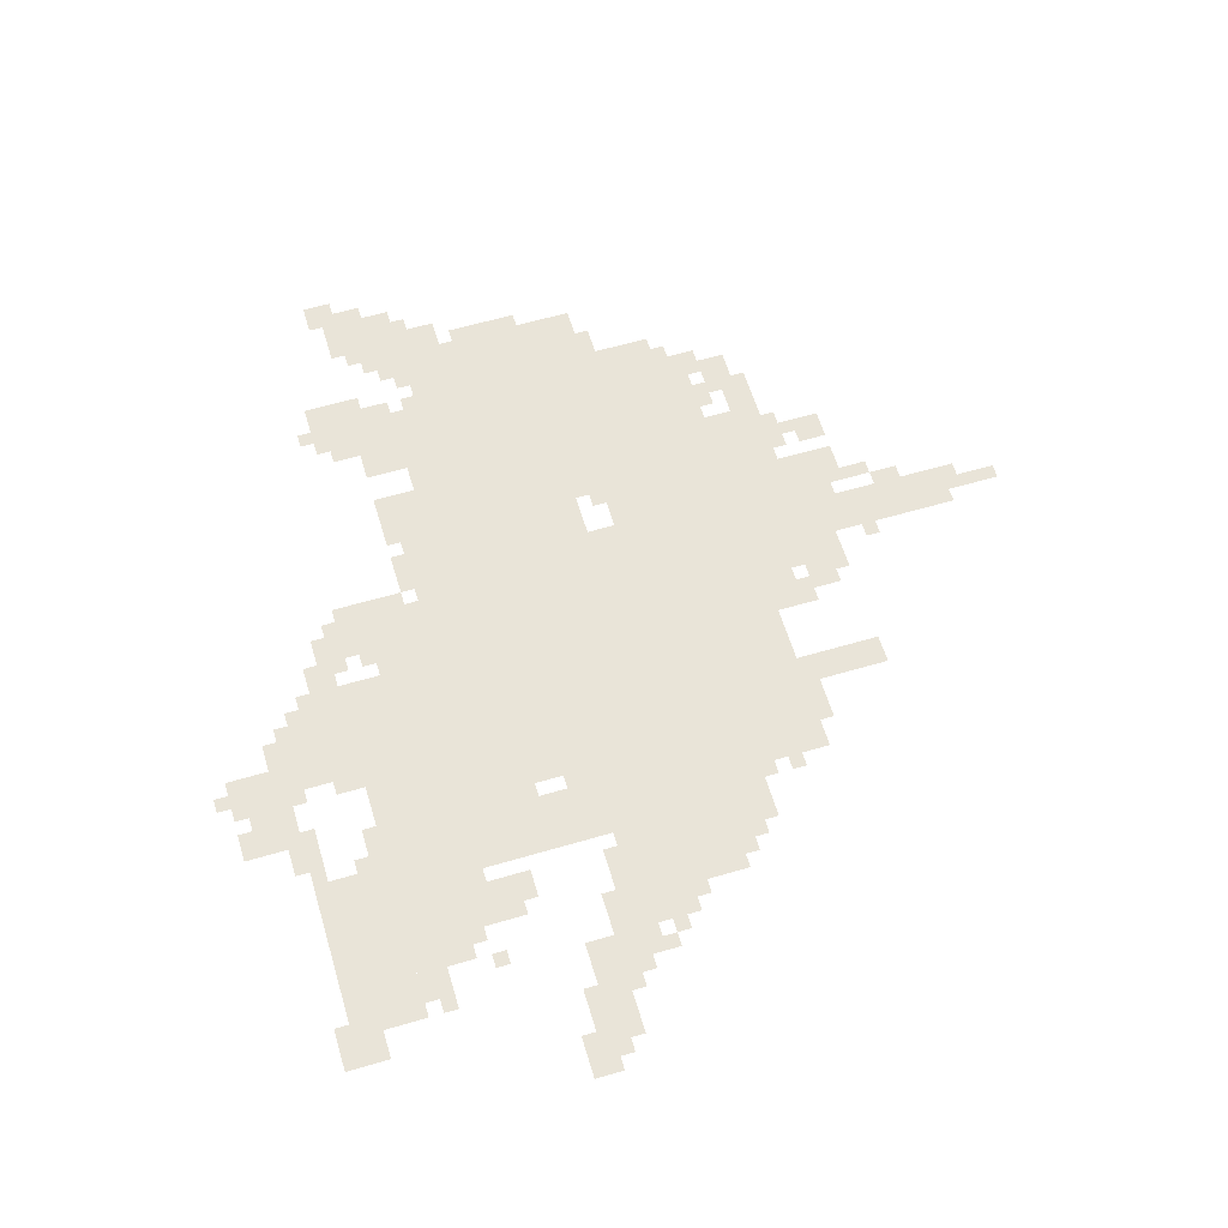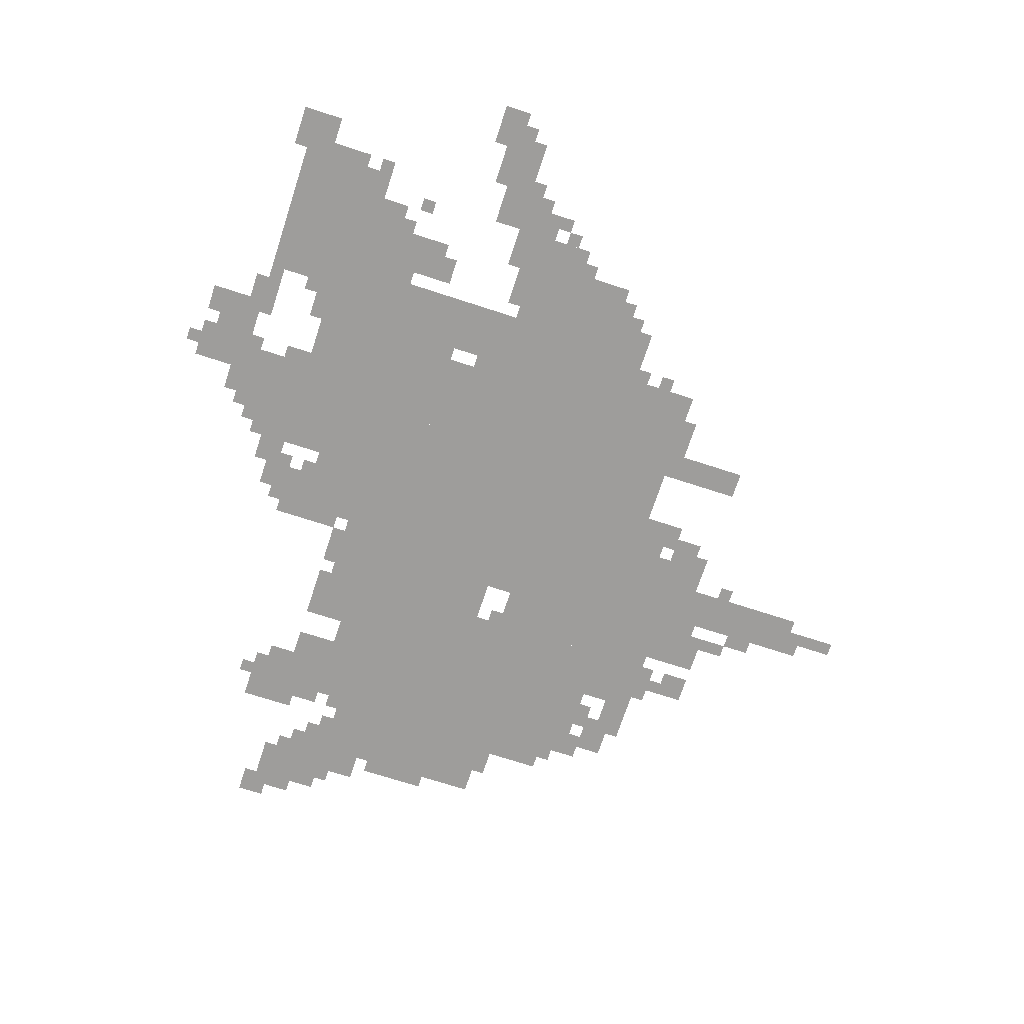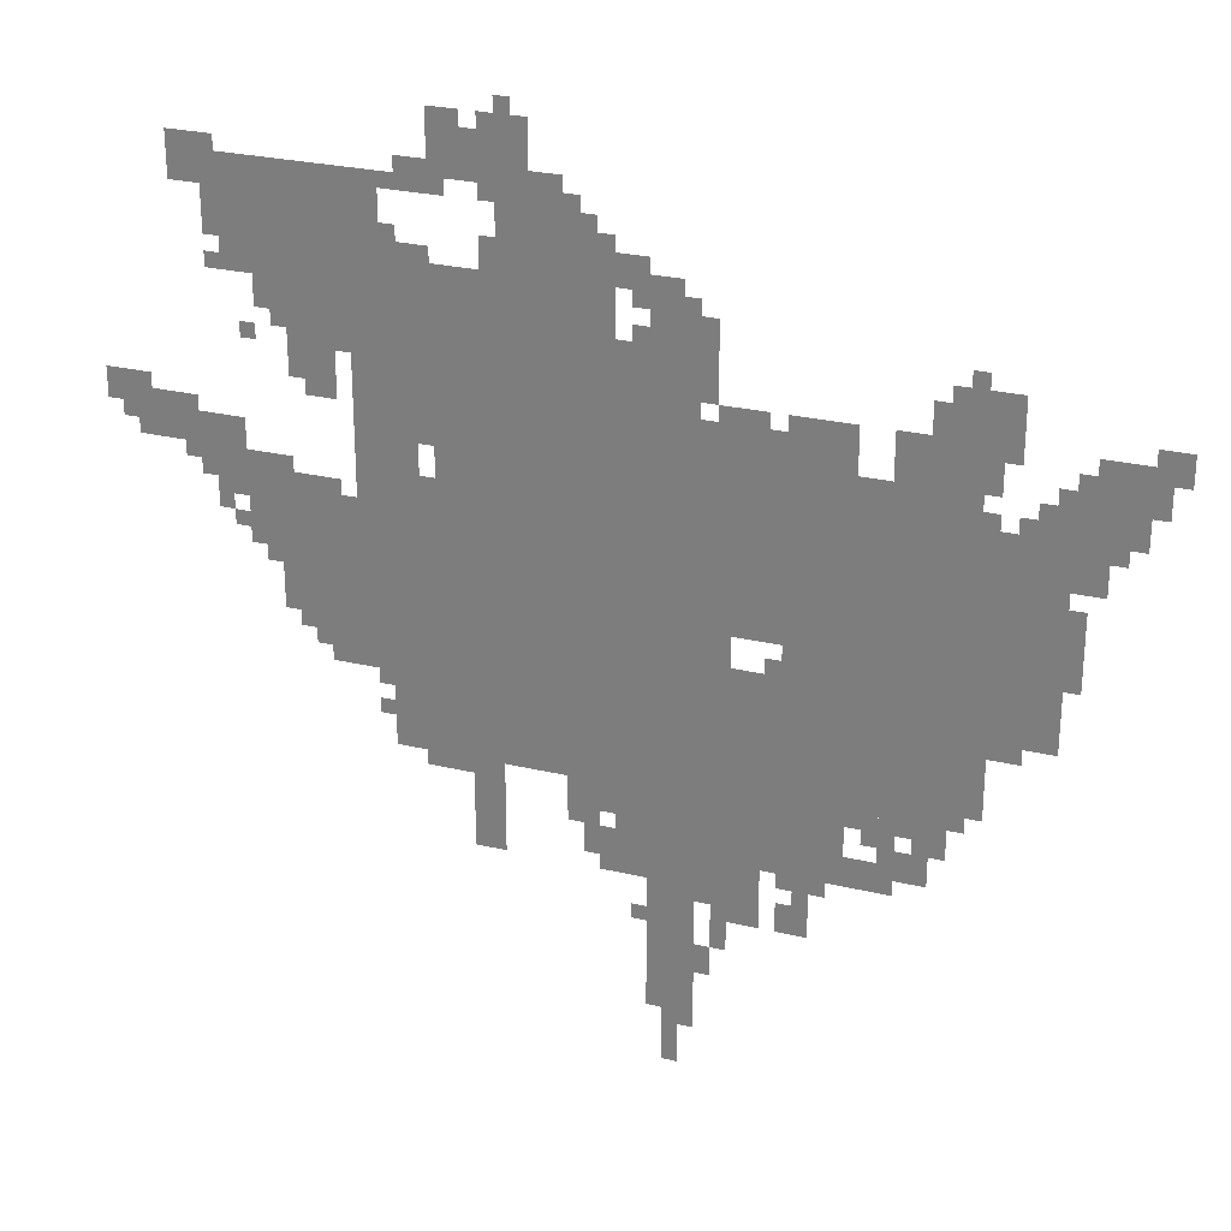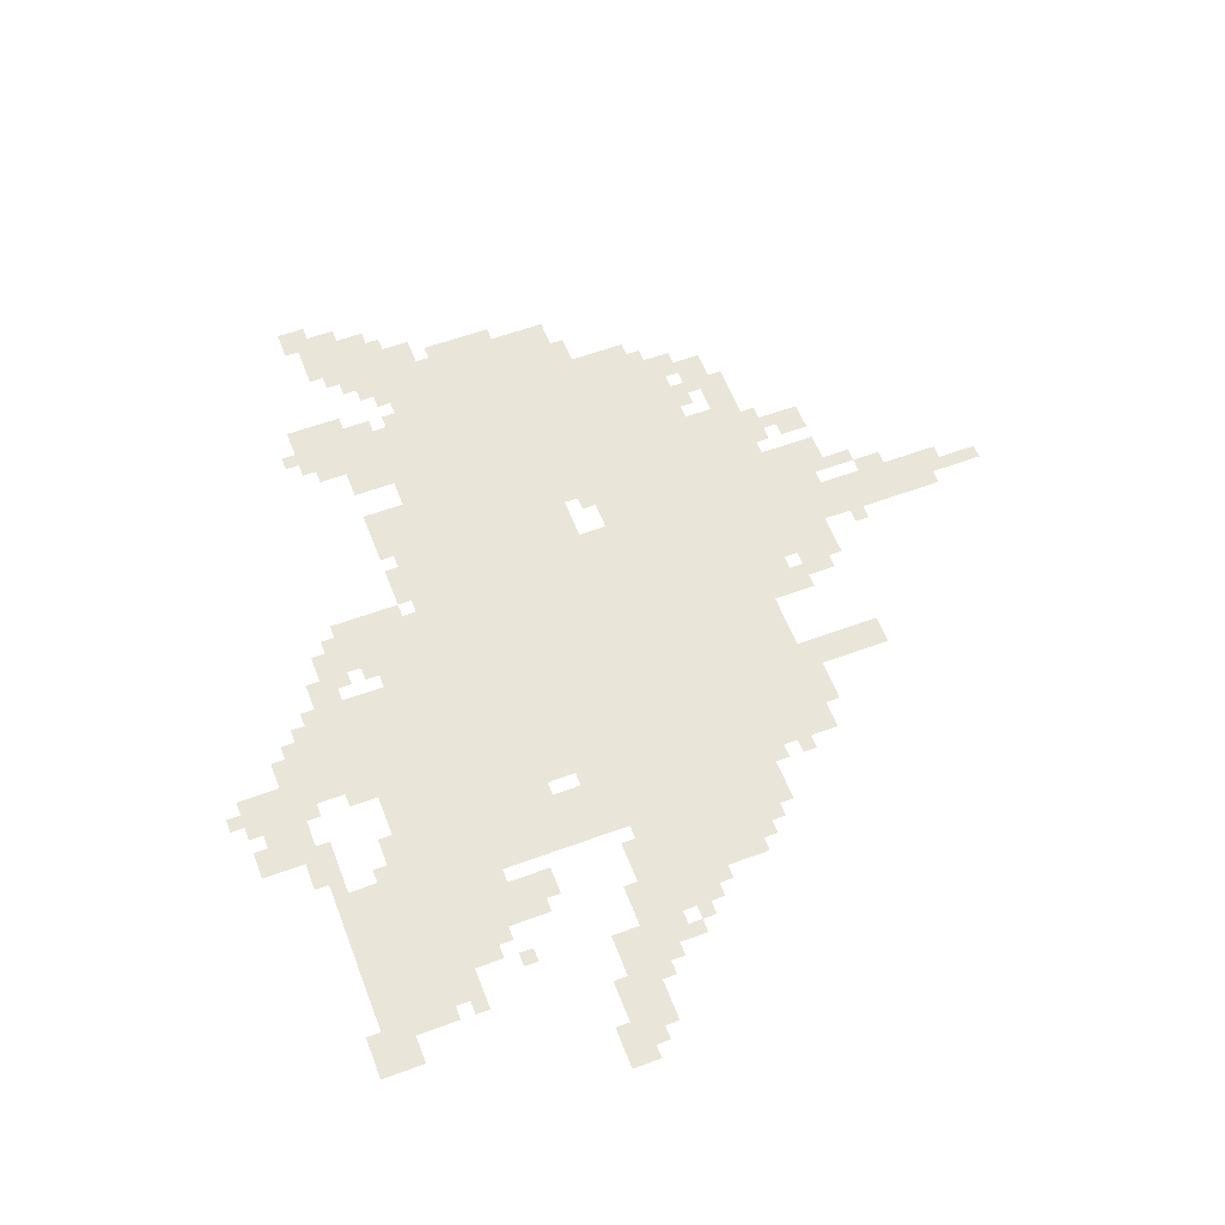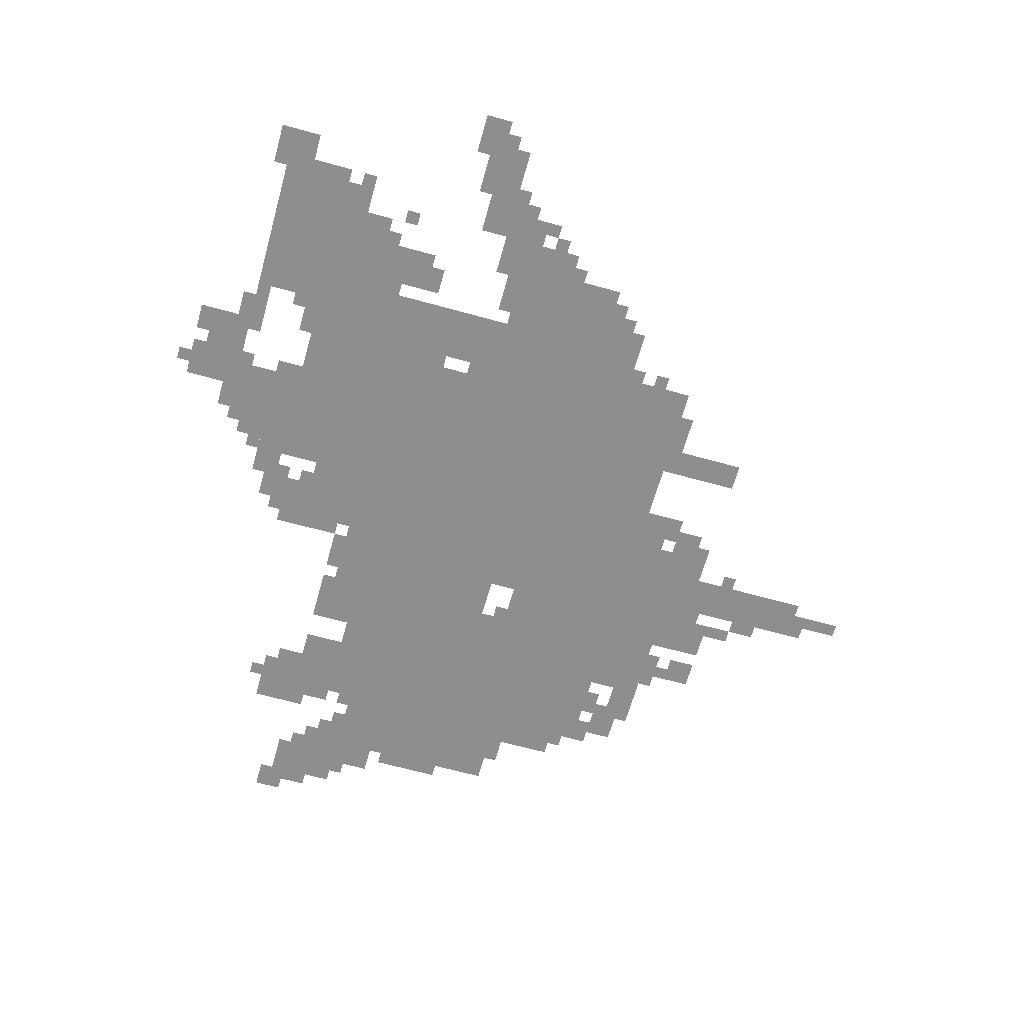
<metadata>
{"format":"obj","ext":"obj","renderer":"f3d","projection":"perspective","resolution":1024,"background":"white","views":[{"elev":60.5,"azim":-106.7,"up":"+Z"},{"elev":-70.6,"azim":-108.1,"up":"+Z"},{"elev":26.7,"azim":20.4,"up":"+Y"},{"elev":58.2,"azim":-110.9,"up":"+Z"},{"elev":-64.8,"azim":-105.6,"up":"+Z"}]}
</metadata>
<code>
g weida-mesh
v -800 600 0
v -800 920 0
v -1376 920 0
v -1376 600 0
v -800 920 0
v -800 1240 0
v -1376 1240 0
v -1376 920 0
v -1024 1240 0
v -1024 1592 0
v -1536 1592 0
v -1536 1240 0
v -352 952 0
v -352 1304 0
v -704 1304 0
v -704 952 0
v -352 632 0
v -352 952 0
v -704 952 0
v -704 632 0
v -1472 1592 0
v -1472 1752 0
v -1824 1752 0
v -1824 1592 0
v -864 1240 0
v -864 1496 0
v -1024 1496 0
v -1024 1240 0
v -1376 952 0
v -1376 1176 0
v -1536 1176 0
v -1536 952 0
v -192 1016 0
v -192 1240 0
v -352 1240 0
v -352 1016 0
v -192 824 0
v -192 1016 0
v -352 1016 0
v -352 824 0
v -1376 760 0
v -1376 952 0
v -1536 952 0
v -1536 760 0
v -800 472 0
v -800 600 0
v -1024 600 0
v -1024 472 0
v -576 472 0
v -576 600 0
v -800 600 0
v -800 472 0
v -1088 1592 0
v -1088 1752 0
v -1248 1752 0
v -1248 1592 0
v -1536 1400 0
v -1536 1592 0
v -1664 1592 0
v -1664 1400 0
v -704 1144 0
v -704 1368 0
v -800 1368 0
v -800 1144 0
v -320 1304 0
v -320 1464 0
v -448 1464 0
v -448 1304 0
v -704 952 0
v -704 1144 0
v -800 1144 0
v -800 952 0
v -1184 1752 0
v -1184 1848 0
v -1376 1848 0
v -1376 1752 0
v -64 1240 0
v -64 1368 0
v -192 1368 0
v -192 1240 0
v -1664 1080 0
v -1664 1176 0
v -1824 1176 0
v -1824 1080 0
v -1600 984 0
v -1600 1080 0
v -1760 1080 0
v -1760 984 0
v -864 248 0
v -864 408 0
v -960 408 0
v -960 248 0
v -704 728 0
v -704 888 0
v -800 888 0
v -800 728 0
v -736 344 0
v -736 472 0
v -832 472 0
v -832 344 0
v -576 1304 0
v -576 1400 0
v -704 1400 0
v -704 1304 0
v -1376 600 0
v -1376 728 0
v -1472 728 0
v -1472 600 0
v -1536 920 0
v -1536 1112 0
v -1600 1112 0
v -1600 920 0
v -864 120 0
v -864 248 0
v -960 248 0
v -960 120 0
v -704 600 0
v -704 728 0
v -800 728 0
v -800 600 0
v -1536 760 0
v -1536 920 0
v -1600 920 0
v -1600 760 0
v -864 1496 0
v -864 1592 0
v -960 1592 0
v -960 1496 0
v -1600 856 0
v -1600 952 0
v -1696 952 0
v -1696 856 0
v -1664 1528 0
v -1664 1592 0
v -1792 1592 0
v -1792 1528 0
v -960 1592 0
v -960 1656 0
v -1088 1656 0
v -1088 1592 0
v -1760 1176 0
v -1760 1240 0
v -1888 1240 0
v -1888 1176 0
v -1408 1176 0
v -1408 1240 0
v -1536 1240 0
v -1536 1176 0
v -800 1240 0
v -800 1368 0
v -864 1368 0
v -864 1240 0
v -416 504 0
v -416 568 0
v -512 568 0
v -512 504 0
v -1824 1688 0
v -1824 1784 0
v -1888 1784 0
v -1888 1688 0
v -128 1144 0
v -128 1240 0
v -192 1240 0
v -192 1144 0
v -1024 536 0
v -1024 600 0
v -1120 600 0
v -1120 536 0
v -1952 1240 0
v -1952 1304 0
v -2047 1304 0
v -2047 1240 0
v -448 1304 0
v -448 1400 0
v -512 1400 0
v -512 1304 0
v -1568 1304 0
v -1568 1400 0
v -1632 1400 0
v -1632 1304 0
v -864 408 0
v -864 472 0
v -960 472 0
v -960 408 0
v -1248 504 0
v -1248 600 0
v -1312 600 0
v -1312 504 0
v -1248 408 0
v -1248 504 0
v -1312 504 0
v -1312 408 0
v -960 408 0
v -960 472 0
v -1056 472 0
v -1056 408 0
v -1888 1176 0
v -1888 1240 0
v -1984 1240 0
v -1984 1176 0
v -384 600 0
v -384 632 0
v -544 632 0
v -544 600 0
v -544 600 0
v -544 632 0
v -704 632 0
v -704 600 0
v -1664 1464 0
v -1664 1528 0
v -1728 1528 0
v -1728 1464 0
v -1376 1720 0
v -1376 1784 0
v -1440 1784 0
v -1440 1720 0
v -192 1240 0
v -192 1304 0
v -256 1304 0
v -256 1240 0
v -512 472 0
v -512 536 0
v -576 536 0
v -576 472 0
v -1600 1080 0
v -1600 1144 0
v -1664 1144 0
v -1664 1080 0
v -320 728 0
v -320 824 0
v -352 824 0
v -352 728 0
v -160 1016 0
v -160 1112 0
v -192 1112 0
v -192 1016 0
v -832 1464 0
v -832 1560 0
v -864 1560 0
v -864 1464 0
v 0 1368 0
v 0 1400 0
v -96 1400 0
v -96 1368 0
v -1248 1592 0
v -1248 1656 0
v -1280 1656 0
v -1280 1592 0
v -1056 1656 0
v -1056 1720 0
v -1088 1720 0
v -1088 1656 0
v -1856 1240 0
v -1856 1272 0
v -1920 1272 0
v -1920 1240 0
v 0 1400 0
v 0 1432 0
v -64 1432 0
v -64 1400 0
v -896 1592 0
v -896 1624 0
v -960 1624 0
v -960 1592 0
v -1056 472 0
v -1056 536 0
v -1088 536 0
v -1088 472 0
v -1312 568 0
v -1312 600 0
v -1376 600 0
v -1376 568 0
v -832 408 0
v -832 472 0
v -864 472 0
v -864 408 0
v -1120 1752 0
v -1120 1784 0
v -1184 1784 0
v -1184 1752 0
v -1312 1848 0
v -1312 1880 0
v -1376 1880 0
v -1376 1848 0
v -384 568 0
v -384 600 0
v -448 600 0
v -448 568 0
v -256 792 0
v -256 824 0
v -320 824 0
v -320 792 0
v -800 280 0
v -800 344 0
v -832 344 0
v -832 280 0
v -672 344 0
v -672 408 0
v -704 408 0
v -704 344 0
v -480 568 0
v -480 600 0
v -544 600 0
v -544 568 0
v -32 1304 0
v -32 1368 0
v -64 1368 0
v -64 1304 0
v -1632 1336 0
v -1632 1400 0
v -1664 1400 0
v -1664 1336 0
v -1824 1112 0
v -1824 1176 0
v -1856 1176 0
v -1856 1112 0
v -832 216 0
v -832 280 0
v -864 280 0
v -864 216 0
v -1600 792 0
v -1600 856 0
v -1632 856 0
v -1632 792 0
v -736 1368 0
v -736 1400 0
v -800 1400 0
v -800 1368 0
v -1440 728 0
v -1440 760 0
v -1504 760 0
v -1504 728 0
v -1376 728 0
v -1376 760 0
v -1440 760 0
v -1440 728 0
v -1664 952 0
v -1664 984 0
v -1728 984 0
v -1728 952 0
v -896 56 0
v -896 120 0
v -928 120 0
v -928 56 0
v -640 344 0
v -640 408 0
v -672 408 0
v -672 344 0
v -640 408 0
v -640 472 0
v -672 472 0
v -672 408 0
v -160 952 0
v -160 1016 0
v -192 1016 0
v -192 952 0
v -96 1368 0
v -96 1400 0
v -160 1400 0
v -160 1368 0
v -832 1400 0
v -832 1464 0
v -864 1464 0
v -864 1400 0
v -288 1368 0
v -288 1432 0
v -320 1432 0
v -320 1368 0
v -288 1432 0
v -288 1496 0
v -320 1496 0
v -320 1432 0
v -320 664 0
v -320 728 0
v -352 728 0
v -352 664 0
v -1376 1592 0
v -1376 1624 0
v -1440 1624 0
v -1440 1592 0
v -1600 952 0
v -1600 984 0
v -1664 984 0
v -1664 952 0
v -320 1464 0
v -320 1496 0
v -384 1496 0
v -384 1464 0
v -896 0 0
v -896 56 0
v -928 56 0
v -928 0 0
v -1184 1848 0
v -1184 1880 0
v -1248 1880 0
v -1248 1848 0
v -192 1304 0
v -192 1336 0
v -224 1336 0
v -224 1304 0
v -1792 1048 0
v -1792 1080 0
v -1824 1080 0
v -1824 1048 0
v -1760 1016 0
v -1760 1048 0
v -1792 1048 0
v -1792 1016 0
v -1728 1400 0
v -1728 1432 0
v -1760 1432 0
v -1760 1400 0
v -96 1208 0
v -96 1240 0
v -128 1240 0
v -128 1208 0
v -1984 1208 0
v -1984 1240 0
v -2016 1240 0
v -2016 1208 0
v -1856 1144 0
v -1856 1176 0
v -1888 1176 0
v -1888 1144 0
v -256 1240 0
v -256 1272 0
v -288 1272 0
v -288 1240 0
v -320 1240 0
v -320 1272 0
v -352 1272 0
v -352 1240 0
v -1568 1112 0
v -1568 1144 0
v -1600 1144 0
v -1600 1112 0
v -1024 472 0
v -1024 504 0
v -1056 504 0
v -1056 472 0
v -480 472 0
v -480 504 0
v -512 504 0
v -512 472 0
v -608 440 0
v -608 472 0
v -640 472 0
v -640 440 0
v -960 312 0
v -960 344 0
v -992 344 0
v -992 312 0
v -672 440 0
v -672 472 0
v -704 472 0
v -704 440 0
v -1632 824 0
v -1632 856 0
v -1664 856 0
v -1664 824 0
v -704 888 0
v -704 920 0
v -736 920 0
v -736 888 0
v -864 88 0
v -864 120 0
v -896 120 0
v -896 88 0
v -1088 504 0
v -1088 536 0
v -1120 536 0
v -1120 504 0
v -1472 664 0
v -1472 696 0
v -1504 696 0
v -1504 664 0
v -832 376 0
v -832 408 0
v -864 408 0
v -864 376 0
v -1056 440 0
v -1056 472 0
v -1088 472 0
v -1088 440 0
v -1248 1848 0
v -1248 1880 0
v -1280 1880 0
v -1280 1848 0
v -1792 1752 0
v -1792 1784 0
v -1824 1784 0
v -1824 1752 0
v -1216 1880 0
v -1216 1912 0
v -1248 1912 0
v -1248 1880 0
v -384 1464 0
v -384 1496 0
v -416 1496 0
v -416 1464 0
v -800 1368 0
v -800 1400 0
v -832 1400 0
v -832 1368 0
v -1920 1240 0
v -1920 1272 0
v -1952 1272 0
v -1952 1240 0
v -1440 1592 0
v -1440 1624 0
v -1472 1624 0
v -1472 1592 0
v -1376 568 0
v -1376 600 0
v -1408 600 0
v -1408 568 0
v -1792 1528 0
v -1792 1560 0
v -1824 1560 0
v -1824 1528 0
v -960 1560 0
v -960 1592 0
v -992 1592 0
v -992 1560 0
v -352 1496 0
v -352 1528 0
v -384 1528 0
v -384 1496 0
v -1664 1432 0
v -1664 1464 0
v -1696 1464 0
v -1696 1432 0
v -960 1496 0
v -960 1528 0
v -992 1528 0
v -992 1496 0
v -1344 1720 0
v -1344 1752 0
v -1376 1752 0
v -1376 1720 0
v -1248 1720 0
v -1248 1752 0
v -1280 1752 0
v -1280 1720 0
v -1440 1720 0
v -1440 1752 0
v -1472 1752 0
v -1472 1720 0
v -1440 1624 0
v -1440 1656 0
v -1472 1656 0
v -1472 1624 0
v -1024 1656 0
v -1024 1688 0
v -1056 1688 0
v -1056 1656 0
g weida-mesh_0
f 3 2 1
f 1 4 3
f 7 6 5
f 5 8 7
f 11 10 9
f 9 12 11
f 15 14 13
f 13 16 15
f 19 18 17
f 17 20 19
f 23 22 21
f 21 24 23
f 27 26 25
f 25 28 27
f 31 30 29
f 29 32 31
f 35 34 33
f 33 36 35
f 39 38 37
f 37 40 39
f 43 42 41
f 41 44 43
f 47 46 45
f 45 48 47
f 51 50 49
f 49 52 51
f 55 54 53
f 53 56 55
f 59 58 57
f 57 60 59
f 63 62 61
f 61 64 63
f 67 66 65
f 65 68 67
f 71 70 69
f 69 72 71
f 75 74 73
f 73 76 75
f 79 78 77
f 77 80 79
f 83 82 81
f 81 84 83
f 87 86 85
f 85 88 87
f 91 90 89
f 89 92 91
f 95 94 93
f 93 96 95
f 99 98 97
f 97 100 99
f 103 102 101
f 101 104 103
f 107 106 105
f 105 108 107
f 111 110 109
f 109 112 111
f 115 114 113
f 113 116 115
f 119 118 117
f 117 120 119
f 123 122 121
f 121 124 123
f 127 126 125
f 125 128 127
f 131 130 129
f 129 132 131
f 135 134 133
f 133 136 135
f 139 138 137
f 137 140 139
f 143 142 141
f 141 144 143
f 147 146 145
f 145 148 147
f 151 150 149
f 149 152 151
f 155 154 153
f 153 156 155
f 159 158 157
f 157 160 159
f 163 162 161
f 161 164 163
f 167 166 165
f 165 168 167
f 171 170 169
f 169 172 171
f 175 174 173
f 173 176 175
f 179 178 177
f 177 180 179
f 183 182 181
f 181 184 183
f 187 186 185
f 185 188 187
f 191 190 189
f 189 192 191
f 195 194 193
f 193 196 195
f 199 198 197
f 197 200 199
f 203 202 201
f 201 204 203
f 207 206 205
f 205 208 207
f 211 210 209
f 209 212 211
f 215 214 213
f 213 216 215
f 219 218 217
f 217 220 219
f 223 222 221
f 221 224 223
f 227 226 225
f 225 228 227
f 231 230 229
f 229 232 231
f 235 234 233
f 233 236 235
f 239 238 237
f 237 240 239
f 243 242 241
f 241 244 243
f 247 246 245
f 245 248 247
f 251 250 249
f 249 252 251
f 255 254 253
f 253 256 255
f 259 258 257
f 257 260 259
f 263 262 261
f 261 264 263
f 267 266 265
f 265 268 267
f 271 270 269
f 269 272 271
f 275 274 273
f 273 276 275
f 279 278 277
f 277 280 279
f 283 282 281
f 281 284 283
f 287 286 285
f 285 288 287
f 291 290 289
f 289 292 291
f 295 294 293
f 293 296 295
f 299 298 297
f 297 300 299
f 303 302 301
f 301 304 303
f 307 306 305
f 305 308 307
f 311 310 309
f 309 312 311
f 315 314 313
f 313 316 315
f 319 318 317
f 317 320 319
f 323 322 321
f 321 324 323
f 327 326 325
f 325 328 327
f 331 330 329
f 329 332 331
f 335 334 333
f 333 336 335
f 339 338 337
f 337 340 339
f 343 342 341
f 341 344 343
f 347 346 345
f 345 348 347
f 351 350 349
f 349 352 351
f 355 354 353
f 353 356 355
f 359 358 357
f 357 360 359
f 363 362 361
f 361 364 363
f 367 366 365
f 365 368 367
f 371 370 369
f 369 372 371
f 375 374 373
f 373 376 375
f 379 378 377
f 377 380 379
f 383 382 381
f 381 384 383
f 387 386 385
f 385 388 387
f 391 390 389
f 389 392 391
f 395 394 393
f 393 396 395
f 399 398 397
f 397 400 399
f 403 402 401
f 401 404 403
f 407 406 405
f 405 408 407
f 411 410 409
f 409 412 411
f 415 414 413
f 413 416 415
f 419 418 417
f 417 420 419
f 423 422 421
f 421 424 423
f 427 426 425
f 425 428 427
f 431 430 429
f 429 432 431
f 435 434 433
f 433 436 435
f 439 438 437
f 437 440 439
f 443 442 441
f 441 444 443
f 447 446 445
f 445 448 447
f 451 450 449
f 449 452 451
f 455 454 453
f 453 456 455
f 459 458 457
f 457 460 459
f 463 462 461
f 461 464 463
f 467 466 465
f 465 468 467
f 471 470 469
f 469 472 471
f 475 474 473
f 473 476 475
f 479 478 477
f 477 480 479
f 483 482 481
f 481 484 483
f 487 486 485
f 485 488 487
f 491 490 489
f 489 492 491
f 495 494 493
f 493 496 495
f 499 498 497
f 497 500 499
f 503 502 501
f 501 504 503
f 507 506 505
f 505 508 507
f 511 510 509
f 509 512 511
f 515 514 513
f 513 516 515
f 519 518 517
f 517 520 519
f 523 522 521
f 521 524 523
f 527 526 525
f 525 528 527
f 531 530 529
f 529 532 531
f 535 534 533
f 533 536 535
f 539 538 537
f 537 540 539
f 543 542 541
f 541 544 543
f 547 546 545
f 545 548 547
f 551 550 549
f 549 552 551
f 555 554 553
f 553 556 555

</code>
